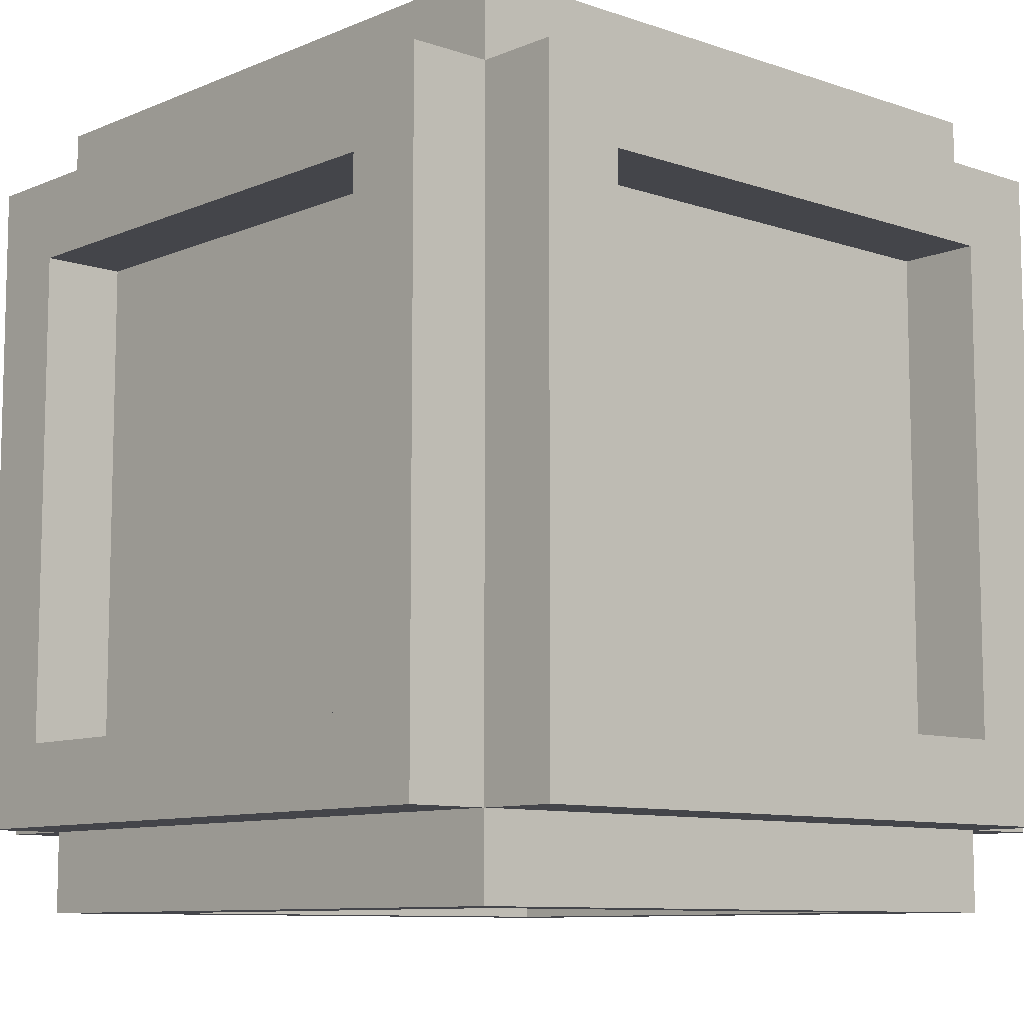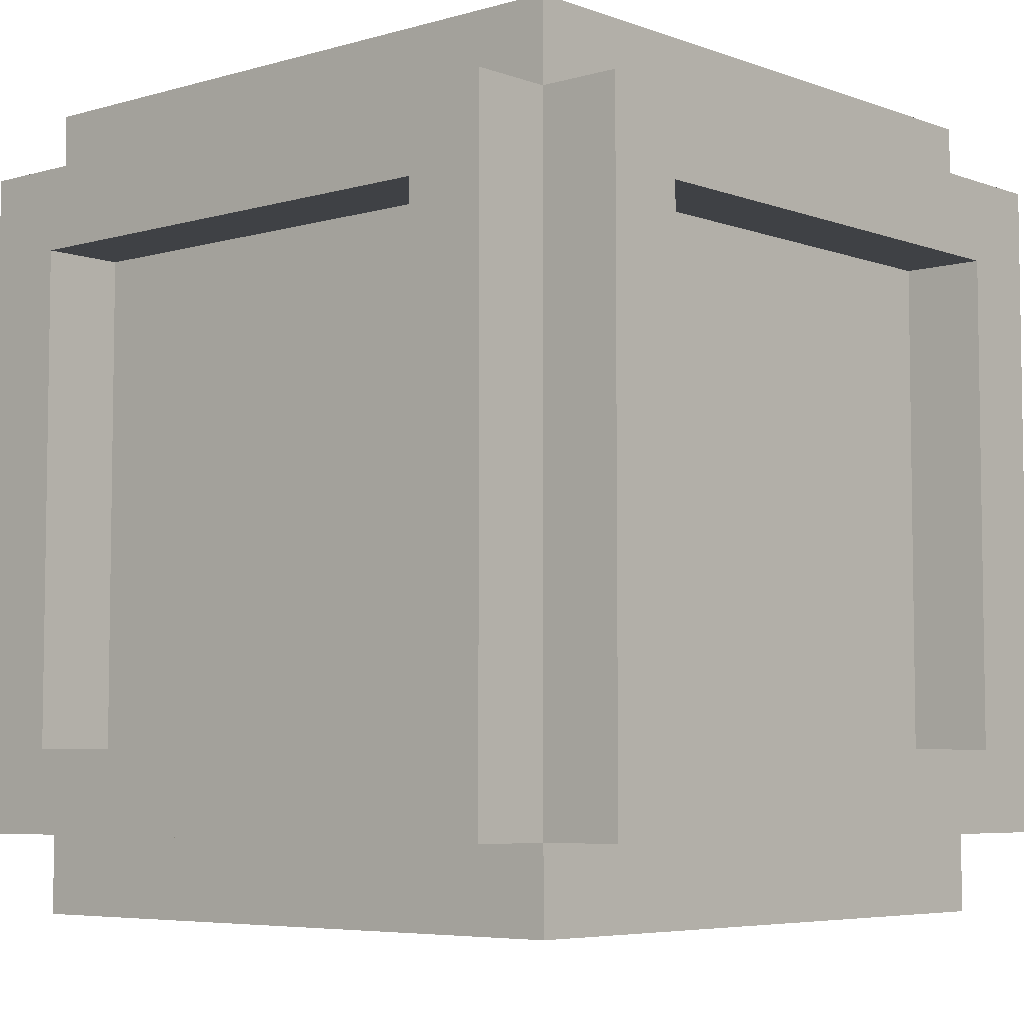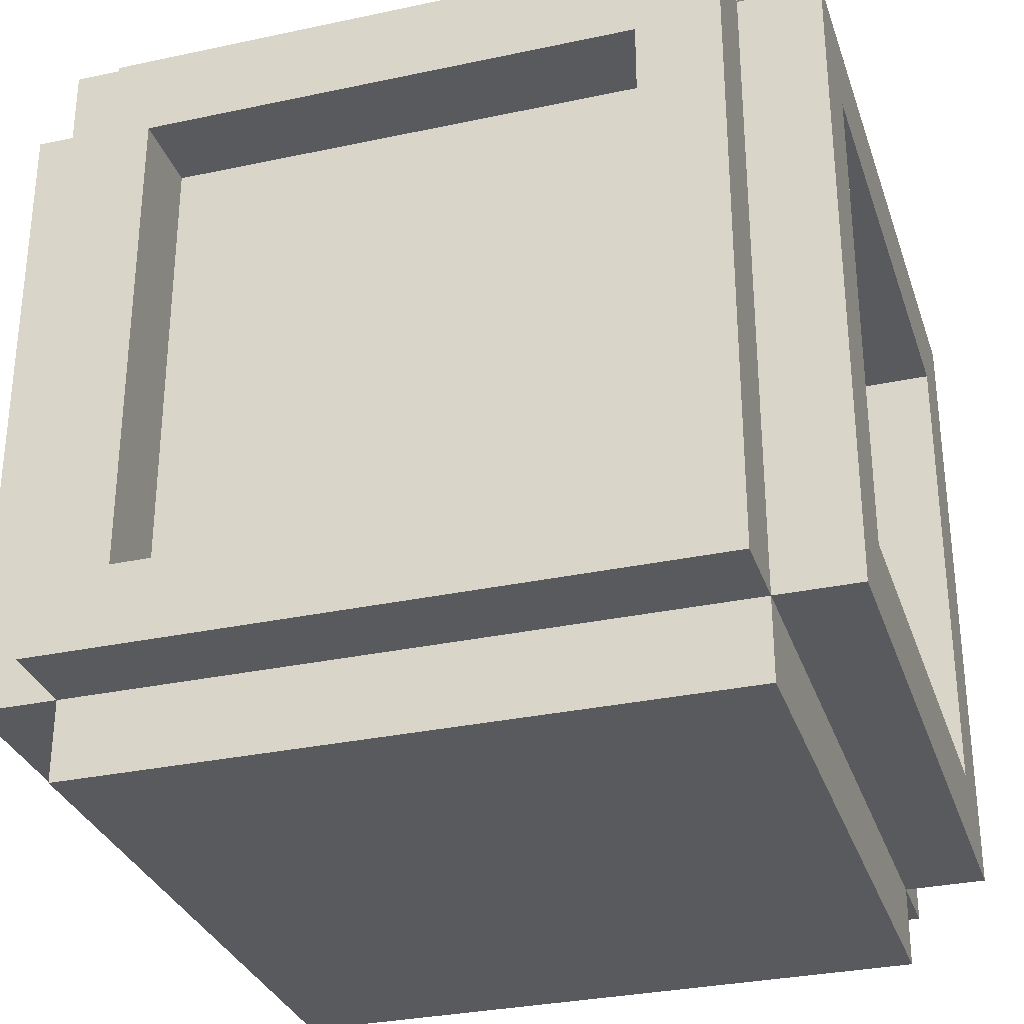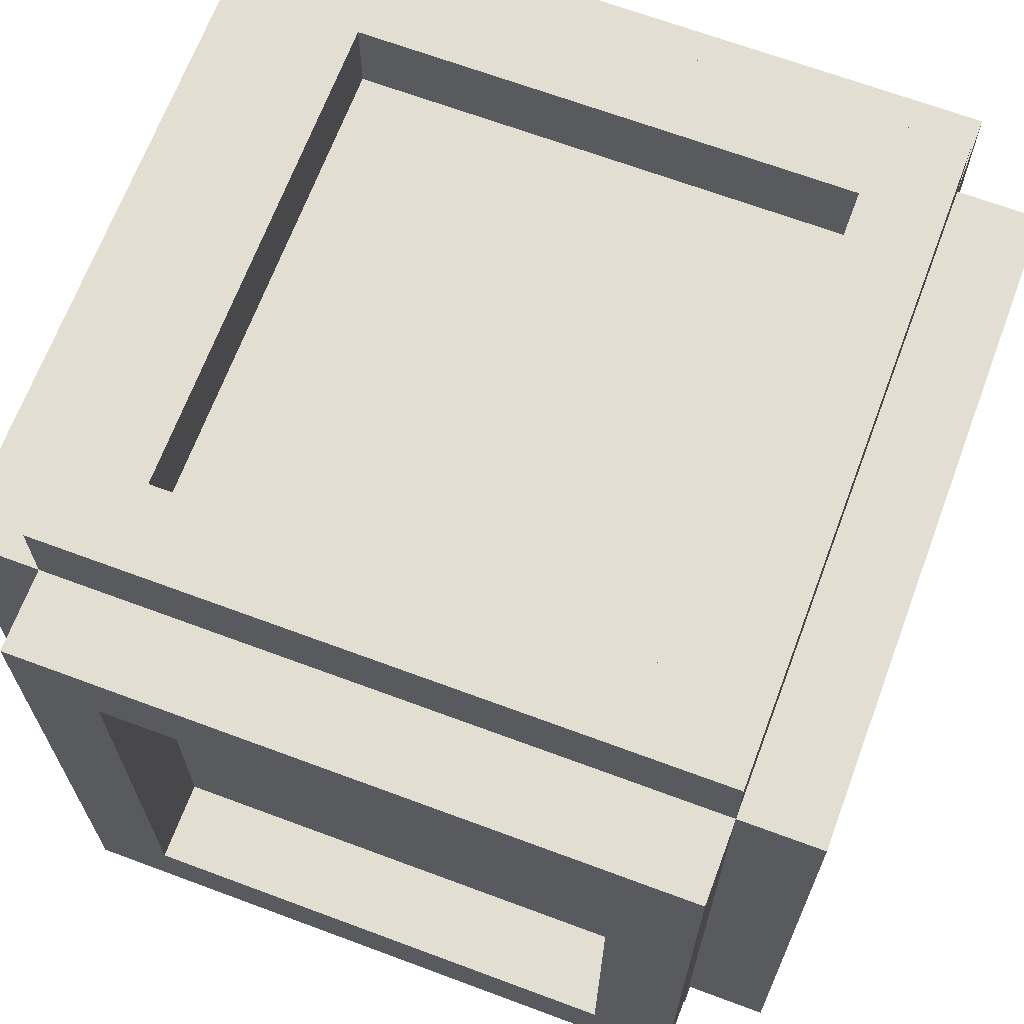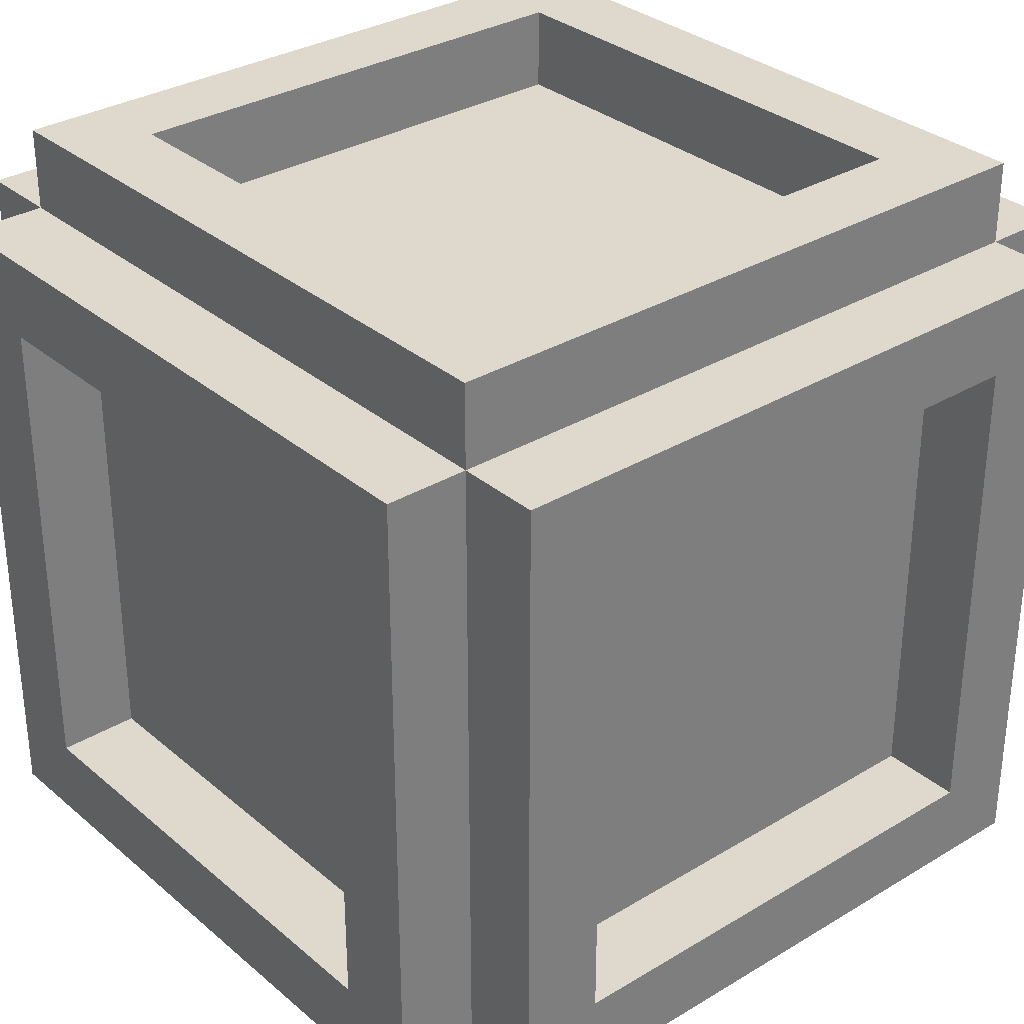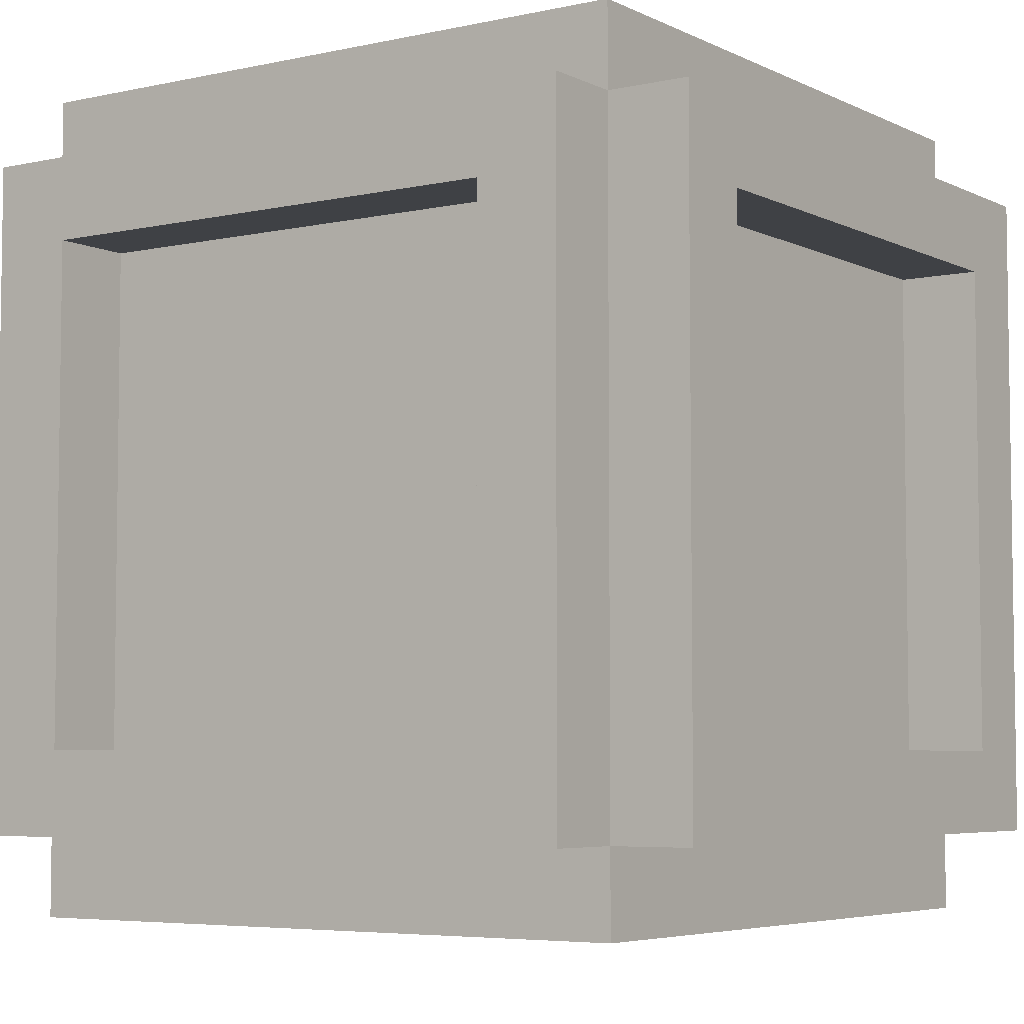
<metadata>
{"format":"obj","ext":"obj","renderer":"f3d","projection":"perspective","resolution":1024,"background":"white","views":[{"elev":-9.3,"azim":137.9,"up":"+Z"},{"elev":-5.7,"azim":-138.3,"up":"+Z"},{"elev":-31.0,"azim":-162.9,"up":"+Y"},{"elev":67.4,"azim":20.5,"up":"+Y"},{"elev":31.9,"azim":-130.3,"up":"+Z"},{"elev":-5.3,"azim":124.6,"up":"+Y"}]}
</metadata>
<code>
v -3 6 2
v -3 6 -6
v -3 7 1
v -3 7 -5
v -3 13 1
v -3 13 -5
v -3 14 2
v -3 14 -6
v -2 5 2
v -2 5 -6
v -2 6 3
v -2 6 2
v -2 6 -6
v -2 6 -7
v -2 7 1
v -2 7 -5
v -2 13 1
v -2 13 -5
v -2 14 3
v -2 14 2
v -2 14 -6
v -2 14 -7
v -2 15 2
v -2 15 -6
v 5 7 3
v 5 7 2
v 5 7 -6
v 5 7 -7
v 5 13 3
v 5 13 2
v 5 13 -6
v 5 13 -7
v 5 14 1
v 5 14 -5
v 5 15 1
v 5 15 -5
v -1 7 3
v -1 7 2
v -1 7 -6
v -1 7 -7
v -1 13 3
v -1 13 2
v -1 13 -6
v -1 13 -7
v -1 14 1
v -1 14 -5
v -1 15 1
v -1 15 -5
v 6 5 2
v 6 5 -6
v 6 6 3
v 6 6 2
v 6 6 -6
v 6 6 -7
v 6 7 1
v 6 7 -5
v 6 13 1
v 6 13 -5
v 6 14 3
v 6 14 2
v 6 14 -6
v 6 14 -7
v 6 15 2
v 6 15 -6
v 7 6 2
v 7 6 -6
v 7 7 1
v 7 7 -5
v 7 13 1
v 7 13 -5
v 7 14 2
v 7 14 -6
v -2 6 3
v -2 14 3
v -1 7 3
v -1 13 3
v 5 7 3
v 5 13 3
v 6 6 3
v 6 14 3
v -3 6 2
v -3 14 2
v -2 5 2
v -2 6 2
v -2 14 2
v -2 15 2
v -1 7 2
v -1 13 2
v 5 7 2
v 5 13 2
v 6 5 2
v 6 6 2
v 6 14 2
v 6 15 2
v 7 6 2
v 7 14 2
v -3 7 -5
v -3 13 -5
v -2 7 -5
v -2 13 -5
v -1 14 -5
v -1 15 -5
v 5 14 -5
v 5 15 -5
v 6 7 -5
v 6 13 -5
v 7 7 -5
v 7 13 -5
v -3 7 1
v -3 13 1
v -2 7 1
v -2 13 1
v -1 14 1
v -1 15 1
v 5 14 1
v 5 15 1
v 6 7 1
v 6 13 1
v 7 7 1
v 7 13 1
v -3 6 -6
v -3 14 -6
v -2 5 -6
v -2 6 -6
v -2 14 -6
v -2 15 -6
v -1 7 -6
v -1 13 -6
v 5 7 -6
v 5 13 -6
v 6 5 -6
v 6 6 -6
v 6 14 -6
v 6 15 -6
v 7 6 -6
v 7 14 -6
v -2 6 -7
v -2 14 -7
v -1 7 -7
v -1 13 -7
v 5 7 -7
v 5 13 -7
v 6 6 -7
v 6 14 -7
v -2 5 2
v 6 5 2
v -2 5 -6
v 6 5 -6
v -2 6 3
v 6 6 3
v -3 6 2
v -2 6 2
v 6 6 2
v 7 6 2
v -3 6 -6
v -2 6 -6
v 6 6 -6
v 7 6 -6
v -2 6 -7
v 6 6 -7
v -1 13 3
v 5 13 3
v -1 13 2
v 5 13 2
v -3 13 1
v -2 13 1
v 6 13 1
v 7 13 1
v -3 13 -5
v -2 13 -5
v 6 13 -5
v 7 13 -5
v -1 13 -6
v 5 13 -6
v -1 13 -7
v 5 13 -7
v -1 7 3
v 5 7 3
v -1 7 2
v 5 7 2
v -3 7 1
v -2 7 1
v 6 7 1
v 7 7 1
v -3 7 -5
v -2 7 -5
v 6 7 -5
v 7 7 -5
v -1 7 -6
v 5 7 -6
v -1 7 -7
v 5 7 -7
v -2 14 3
v 6 14 3
v -3 14 2
v -2 14 2
v 6 14 2
v 7 14 2
v -1 14 1
v 5 14 1
v -1 14 -5
v 5 14 -5
v -3 14 -6
v -2 14 -6
v 6 14 -6
v 7 14 -6
v -2 14 -7
v 6 14 -7
v -2 15 2
v 6 15 2
v -1 15 1
v 5 15 1
v -1 15 -5
v 5 15 -5
v -2 15 -6
v 6 15 -6
f 3 2 1
f 4 2 3
f 5 3 1
f 6 2 4
f 7 5 1
f 7 6 5
f 8 2 6
f 8 6 7
f 12 10 9
f 13 10 12
f 17 16 15
f 18 16 17
f 19 12 11
f 20 12 19
f 21 14 13
f 22 14 21
f 23 21 20
f 24 21 23
f 29 26 25
f 30 26 29
f 31 28 27
f 32 28 31
f 35 34 33
f 36 34 35
f 37 38 41
f 41 38 42
f 39 40 43
f 43 40 44
f 45 46 47
f 47 46 48
f 49 50 52
f 52 50 53
f 55 56 57
f 57 56 58
f 51 52 59
f 59 52 60
f 53 54 61
f 61 54 62
f 60 61 63
f 63 61 64
f 65 66 67
f 67 66 68
f 65 67 69
f 68 66 70
f 65 69 71
f 69 70 71
f 70 66 72
f 71 70 72
f 75 74 73
f 76 74 75
f 77 75 73
f 78 74 76
f 79 77 73
f 79 78 77
f 80 74 78
f 80 78 79
f 84 82 81
f 85 82 84
f 89 88 87
f 90 88 89
f 91 84 83
f 92 84 91
f 93 86 85
f 94 86 93
f 95 93 92
f 96 93 95
f 99 98 97
f 100 98 99
f 103 102 101
f 104 102 103
f 107 106 105
f 108 106 107
f 109 110 111
f 111 110 112
f 113 114 115
f 115 114 116
f 117 118 119
f 119 118 120
f 121 122 124
f 124 122 125
f 127 128 129
f 129 128 130
f 123 124 131
f 131 124 132
f 125 126 133
f 133 126 134
f 132 133 135
f 135 133 136
f 137 138 139
f 139 138 140
f 137 139 141
f 140 138 142
f 137 141 143
f 141 142 143
f 142 138 144
f 143 142 144
f 147 146 145
f 148 146 147
f 152 150 149
f 153 150 152
f 155 152 151
f 156 152 155
f 157 154 153
f 158 154 157
f 159 157 156
f 160 157 159
f 163 162 161
f 164 162 163
f 169 166 165
f 170 166 169
f 171 168 167
f 172 168 171
f 175 174 173
f 176 174 175
f 177 178 179
f 179 178 180
f 181 182 185
f 185 182 186
f 183 184 187
f 187 184 188
f 189 190 191
f 191 190 192
f 193 194 196
f 196 194 197
f 199 200 201
f 201 200 202
f 195 196 203
f 203 196 204
f 197 198 205
f 205 198 206
f 204 205 207
f 207 205 208
f 209 210 211
f 211 210 212
f 209 211 213
f 212 210 214
f 209 213 215
f 213 214 215
f 214 210 216
f 215 214 216

</code>
